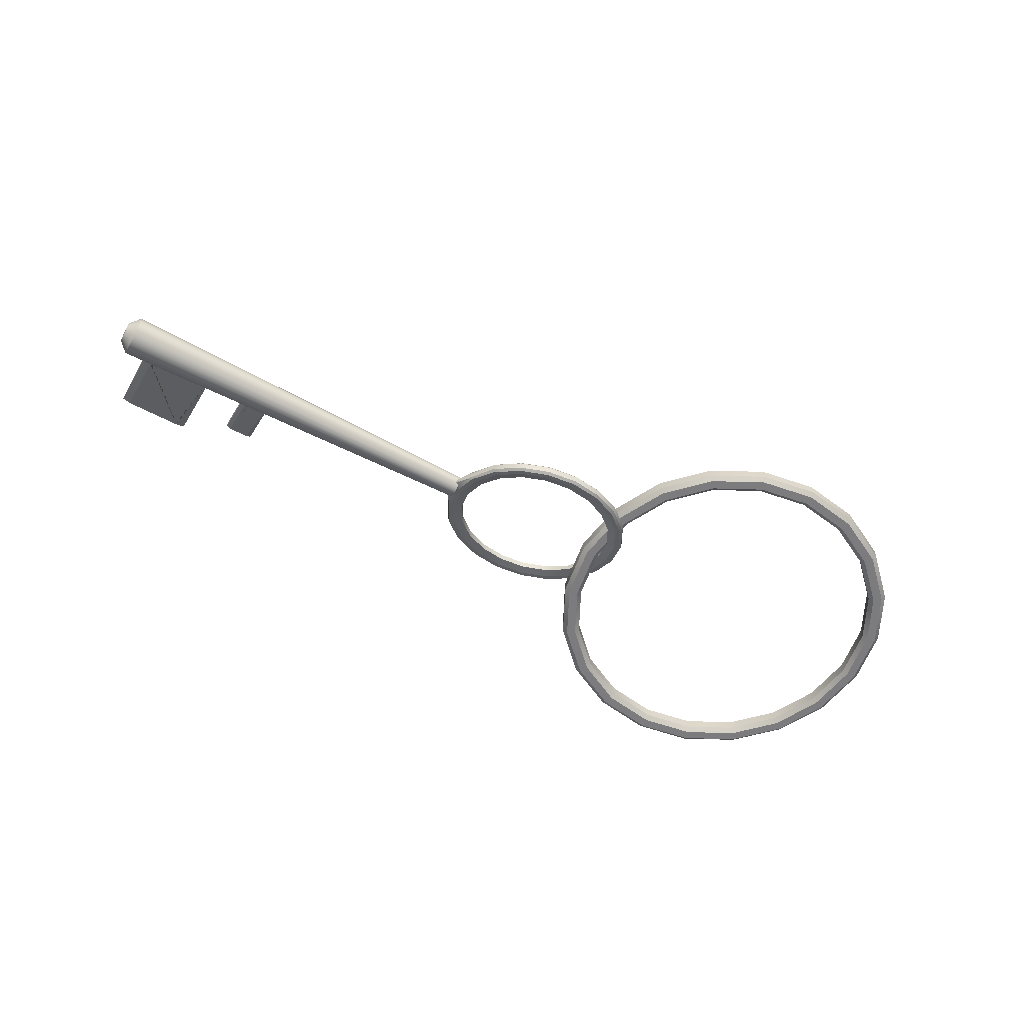
<metadata>
{"format":"obj","ext":"obj","renderer":"f3d","projection":"perspective","resolution":1024,"background":"white","views":[{"elev":-58.9,"azim":151.3,"up":"+Y"}]}
</metadata>
<code>
g default
v 3.989 0.01441 0.01155
v 1.849 0.01441 0.01155
v 3.936 0.09565 -0.05829
v 3.989 0.05504 -0.02337
v 3.936 0.07009 -0.07998
v 3.989 0.04225 -0.03422
v 3.936 0.03908 -0.09271
v 3.989 0.02675 -0.04058
v 3.936 0.005656 -0.09523
v 3.989 0.01003 -0.04184
v 3.936 -0.02691 -0.0873
v 3.989 -0.006255 -0.03788
v 3.936 -0.05544 -0.06969
v 3.989 -0.02052 -0.02907
v 3.936 -0.07713 -0.04413
v 3.989 -0.03136 -0.01629
v 3.936 -0.08985 -0.01312
v 3.989 -0.03773 -0.000785
v 3.936 -0.09238 0.02031
v 3.989 -0.03899 0.01593
v 3.936 -0.08445 0.05287
v 3.989 -0.03502 0.03222
v 3.936 -0.06684 0.0814
v 3.989 -0.02622 0.04648
v 3.936 -0.04128 0.1031
v 3.989 -0.01344 0.05733
v 3.936 -0.01027 0.1158
v 3.989 0.002069 0.06369
v 3.936 0.02316 0.1183
v 3.989 0.01878 0.06495
v 3.936 0.05573 0.1104
v 3.989 0.03507 0.06099
v 3.936 0.08425 0.0928
v 3.989 0.04933 0.05218
v 3.936 0.1059 0.06724
v 3.989 0.06018 0.0394
v 3.936 0.1187 0.03623
v 3.989 0.06654 0.02389
v 3.936 0.1212 0.002803
v 3.989 0.06781 0.007178
v 3.936 0.1133 -0.02977
v 3.989 0.06384 -0.009108
v 1.849 0.02994 -0.0018
v 1.874 0.06165 -0.02906
v 1.849 0.02505 -0.005946
v 1.874 0.04679 -0.04167
v 1.849 0.01912 -0.00838
v 1.874 0.02876 -0.04907
v 1.849 0.01273 -0.008862
v 1.874 0.009319 -0.05054
v 1.849 0.006507 -0.007346
v 1.874 -0.00962 -0.04593
v 1.849 0.001053 -0.003979
v 1.874 -0.02621 -0.03569
v 1.849 -0.003093 0.000907
v 1.874 -0.03882 -0.02083
v 1.849 -0.005527 0.006837
v 1.874 -0.04622 -0.002794
v 1.849 -0.006009 0.01323
v 1.874 -0.04769 0.01664
v 1.849 -0.004493 0.01946
v 1.874 -0.04307 0.03558
v 1.849 -0.001126 0.02491
v 1.874 -0.03284 0.05217
v 1.849 0.003761 0.02906
v 1.874 -0.01797 0.06478
v 1.849 0.00969 0.03149
v 1.874 5.9e-05 0.07218
v 1.849 0.01608 0.03197
v 1.874 0.0195 0.07365
v 1.849 0.02231 0.03045
v 1.874 0.03843 0.06904
v 1.849 0.02776 0.02709
v 1.874 0.05502 0.0588
v 1.849 0.03191 0.0222
v 1.874 0.06763 0.04394
v 1.849 0.03434 0.01627
v 1.874 0.07503 0.0259
v 1.849 0.03482 0.009881
v 1.874 0.0765 0.006466
v 1.849 0.03331 0.003654
v 1.874 0.07189 -0.01247
v 1.838 -0.09286 -0.1364
v 1.774 -0.1438 -0.2828
v 1.763 -0.1527 -0.2702
v 1.655 -0.1925 -0.3917
v 1.647 -0.2002 -0.3763
v 1.505 -0.2238 -0.4616
v 1.501 -0.2307 -0.4445
v 1.338 -0.2346 -0.4857
v 1.338 -0.2412 -0.468
v 1.172 -0.2238 -0.4616
v 1.176 -0.2307 -0.4445
v 1.021 -0.1925 -0.3917
v 1.029 -0.2002 -0.3763
v 0.902 -0.1438 -0.2828
v 0.9129 -0.1527 -0.2702
v 0.8254 -0.08241 -0.1457
v 0.8382 -0.09286 -0.1364
v 0.799 -0.01435 0.006424
v 0.8125 -0.0265 0.01186
v 0.8254 0.05371 0.1585
v 0.8382 0.03985 0.1601
v 0.902 0.1151 0.2957
v 0.9129 0.09971 0.2939
v 1.021 0.1638 0.4046
v 1.029 0.1472 0.4
v 1.172 0.1951 0.4745
v 1.176 0.1777 0.4682
v 1.338 0.2059 0.4985
v 1.338 0.1882 0.4917
v 1.505 0.1951 0.4745
v 1.501 0.1777 0.4682
v 1.655 0.1638 0.4046
v 1.647 0.1472 0.4
v 1.774 0.1151 0.2957
v 1.763 0.09971 0.2939
v 1.838 0.03985 0.1601
v 1.897 -0.004675 0.01109
v 1.864 -0.0265 0.01186
v 1.838 -0.03985 -0.1601
v 1.774 -0.1151 -0.2957
v 1.763 -0.09971 -0.2939
v 1.655 -0.1638 -0.4046
v 1.647 -0.1472 -0.4
v 1.505 -0.1951 -0.4745
v 1.501 -0.1777 -0.4682
v 1.338 -0.2059 -0.4985
v 1.338 -0.1882 -0.4917
v 1.172 -0.1951 -0.4745
v 1.176 -0.1777 -0.4682
v 1.021 -0.1638 -0.4046
v 1.029 -0.1472 -0.4
v 0.902 -0.1151 -0.2957
v 0.9129 -0.09971 -0.2939
v 0.8254 -0.05371 -0.1585
v 0.8382 -0.03985 -0.1601
v 0.799 0.01435 -0.006424
v 0.8125 0.0265 -0.01186
v 0.8254 0.08241 0.1457
v 0.8382 0.09286 0.1364
v 0.902 0.1438 0.2828
v 0.9129 0.1527 0.2702
v 1.021 0.1925 0.3917
v 1.029 0.2002 0.3763
v 1.172 0.2238 0.4616
v 1.176 0.2307 0.4445
v 1.338 0.2346 0.4857
v 1.338 0.2412 0.468
v 1.505 0.2238 0.4616
v 1.501 0.2307 0.4445
v 1.655 0.1925 0.3917
v 1.647 0.2002 0.3763
v 1.774 0.1438 0.2828
v 1.763 0.1527 0.2702
v 1.838 0.09286 0.1364
v 1.897 0.0111 0.004033
v 1.864 0.0265 -0.01186
v 0.8639 -0.03645 -0.1525
v 0.909 -0.04361 -0.1332
v 0.9347 -0.09324 -0.2794
v 0.9731 -0.09499 -0.2481
v 1.045 -0.1383 -0.3801
v 1.073 -0.1358 -0.3392
v 1.184 -0.1672 -0.4448
v 1.199 -0.162 -0.3977
v 1.338 -0.1772 -0.4671
v 1.338 -0.171 -0.4178
v 1.492 -0.1672 -0.4448
v 1.478 -0.162 -0.3977
v 1.631 -0.1383 -0.3801
v 1.603 -0.1358 -0.3392
v 1.742 -0.09324 -0.2794
v 1.703 -0.09499 -0.2481
v 1.812 -0.03645 -0.1525
v 1.767 -0.04361 -0.1332
v 1.837 0.0265 -0.01186
v 1.789 0.01335 -0.005973
v 1.812 0.08946 0.1288
v 1.767 0.07031 0.1213
v 1.742 0.1462 0.2557
v 1.703 0.1217 0.2361
v 1.631 0.1913 0.3564
v 1.603 0.1625 0.3272
v 1.492 0.2203 0.4211
v 1.478 0.1886 0.3857
v 1.338 0.2302 0.4434
v 1.338 0.1977 0.4059
v 1.184 0.2203 0.4211
v 1.199 0.1886 0.3857
v 1.045 0.1913 0.3564
v 1.073 0.1625 0.3272
v 0.9347 0.1462 0.2557
v 0.9731 0.1217 0.2361
v 0.8639 0.08946 0.1288
v 0.909 0.07031 0.1213
v 0.8395 0.0265 -0.01186
v 0.887 0.01335 -0.005973
v 1.184 0.1672 0.4448
v 1.199 0.162 0.3977
v 1.338 0.1772 0.4671
v 1.338 0.171 0.4178
v 1.492 0.1672 0.4448
v 1.478 0.162 0.3977
v 1.631 0.1383 0.3801
v 1.603 0.1358 0.3392
v 1.742 0.09324 0.2794
v 1.703 0.09499 0.2481
v 1.812 0.03645 0.1525
v 1.767 0.04361 0.1332
v 1.837 -0.0265 0.01186
v 1.789 -0.01335 0.005973
v 1.812 -0.08946 -0.1288
v 1.767 -0.07031 -0.1213
v 1.742 -0.1462 -0.2557
v 1.703 -0.1217 -0.2361
v 1.631 -0.1913 -0.3564
v 1.603 -0.1625 -0.3272
v 1.492 -0.2203 -0.4211
v 1.478 -0.1886 -0.3857
v 1.338 -0.2302 -0.4434
v 1.338 -0.1977 -0.4059
v 1.184 -0.2203 -0.4211
v 1.199 -0.1886 -0.3857
v 1.045 -0.1913 -0.3564
v 1.073 -0.1625 -0.3272
v 0.9347 -0.1462 -0.2557
v 0.9731 -0.1217 -0.2361
v 0.8639 -0.08946 -0.1288
v 0.909 -0.07031 -0.1213
v 0.8395 -0.0265 0.01186
v 0.887 -0.01335 0.005973
v 0.8639 0.03645 0.1525
v 0.909 0.04361 0.1332
v 0.9347 0.09324 0.2794
v 0.9731 0.09499 0.2481
v 1.045 0.1383 0.3801
v 1.073 0.1358 0.3392
v 3.442 0.2187 0.5309
v 3.83 0.2187 0.5309
v 3.442 0.2448 0.519
v 3.83 0.2448 0.519
v 3.073 0.1439 0.361
v 3.224 0.1439 0.361
v 3.073 0.17 0.3491
v 3.224 0.17 0.3491
v 1.897 -0.02242 -0.02806
v 1.858 -0.06986 -0.1103
v 1.859 -0.06752 -0.1124
v 1.897 -0.02133 -0.03092
v 1.897 -0.009492 -0.03621
v 1.859 -0.03881 -0.1252
v 1.858 -0.03568 -0.1256
v 1.897 -0.006638 -0.03512
v 1.897 0.03668 0.06119
v 1.856 0.07263 0.1134
v 1.857 0.06932 0.1164
v 1.897 0.03514 0.06523
v 3.081 0.06482 0.06453
v 3.073 0.05174 0.07046
v 1.897 0.02494 0.06979
v 1.857 0.04062 0.1293
v 1.856 0.03618 0.1297
v 1.897 0.0209 0.06825
v 3.073 0.02558 0.08234
v 3.081 0.0125 0.08827
v 3.83 0.05557 0.06873
v 3.824 0.06482 0.06453
v 3.824 0.0125 0.08827
v 3.83 0.02175 0.08407
v 3.442 0.05557 0.06873
v 3.448 0.06482 0.06453
v 3.219 0.06482 0.06453
v 3.224 0.05557 0.06873
v 3.448 0.0125 0.08827
v 3.442 0.02175 0.08407
v 3.219 0.0125 0.08827
v 3.224 0.02175 0.08407
v 3.073 0.1721 0.3425
v 3.1 0.18 0.3359
v 3.073 0.05662 0.07093
v 3.1 0.06596 0.06717
v 3.096 0.1277 0.3597
v 3.073 0.138 0.3582
v 3.096 0.01364 0.0909
v 3.073 0.02253 0.08662
v 3.789 0.2548 0.5059
v 3.83 0.2449 0.5134
v 3.789 0.0655 0.06611
v 3.83 0.05437 0.0708
v 3.83 0.2146 0.5272
v 3.784 0.2025 0.5296
v 3.83 0.02405 0.08455
v 3.784 0.01318 0.08985
v 3.442 0.2449 0.5134
v 3.482 0.2548 0.5059
v 3.482 0.0655 0.06611
v 3.442 0.05437 0.0708
v 3.197 0.18 0.3359
v 3.224 0.1721 0.3425
v 3.224 0.05616 0.06987
v 3.197 0.0655 0.06611
v 3.488 0.2025 0.5296
v 3.442 0.2146 0.5272
v 3.442 0.02405 0.08455
v 3.488 0.01318 0.08985
v 3.224 0.138 0.3582
v 3.202 0.1277 0.3597
v 3.224 0.02208 0.08556
v 3.202 0.01318 0.08985
v 0.9511 -0.02917 -0.309
v 0.9273 -0.05386 -0.3013
v 0.809 -0.02917 -0.5878
v 0.7888 -0.05386 -0.5731
v 0.5878 -0.02917 -0.809
v 0.5731 -0.05386 -0.7888
v 0.309 -0.02917 -0.9511
v 0.3013 -0.05386 -0.9273
v 0 -0.02917 -1
v 0 -0.05386 -0.975
v -0.309 -0.02917 -0.9511
v -0.3013 -0.05386 -0.9273
v -0.5878 -0.02917 -0.809
v -0.5731 -0.05386 -0.7888
v -0.809 -0.02917 -0.5878
v -0.7888 -0.05386 -0.5731
v -0.9511 -0.02917 -0.309
v -0.9273 -0.05386 -0.3013
v -1 -0.02917 0
v -0.975 -0.05386 0
v -0.9511 -0.02917 0.309
v -0.9273 -0.05386 0.3013
v -0.809 -0.02917 0.5878
v -0.7888 -0.05386 0.5731
v -0.5878 -0.02917 0.809
v -0.5731 -0.05386 0.7888
v -0.309 -0.02917 0.9511
v -0.3013 -0.05386 0.9273
v -0 -0.02917 1
v -0 -0.05386 0.975
v 0.309 -0.02917 0.9511
v 0.3013 -0.05386 0.9273
v 0.5878 -0.02917 0.809
v 0.5731 -0.05386 0.7888
v 0.809 -0.02917 0.5878
v 0.7888 -0.05386 0.5731
v 0.9511 -0.02917 0.309
v 0.9273 -0.05386 0.3013
v 1 -0.02917 0
v 0.975 -0.05386 -0
v 0.9511 0.02917 -0.309
v 0.9273 0.05386 -0.3013
v 0.809 0.02917 -0.5878
v 0.7888 0.05386 -0.5731
v 0.5878 0.02917 -0.809
v 0.5731 0.05386 -0.7888
v 0.309 0.02917 -0.9511
v 0.3013 0.05386 -0.9273
v 0 0.02917 -1
v 0 0.05386 -0.975
v -0.309 0.02917 -0.9511
v -0.3013 0.05386 -0.9273
v -0.5878 0.02917 -0.809
v -0.5731 0.05386 -0.7888
v -0.809 0.02917 -0.5878
v -0.7888 0.05386 -0.5731
v -0.9511 0.02917 -0.309
v -0.9273 0.05386 -0.3013
v -1 0.02917 0
v -0.975 0.05386 0
v -0.9511 0.02917 0.309
v -0.9273 0.05386 0.3013
v -0.809 0.02917 0.5878
v -0.7888 0.05386 0.5731
v -0.5878 0.02917 0.809
v -0.5731 0.05386 0.7888
v -0.309 0.02917 0.9511
v -0.3013 0.05386 0.9273
v -0 0.02917 1
v -0 0.05386 0.975
v 0.309 0.02917 0.9511
v 0.3013 0.05386 0.9273
v 0.5878 0.02917 0.809
v 0.5731 0.05386 0.7888
v 0.809 0.02917 0.5878
v 0.7888 0.05386 0.5731
v 0.9511 0.02917 0.309
v 0.9273 0.05386 0.3013
v 1 0.02917 0
v 0.975 0.05386 -0
v -0.8797 0.05386 -0.2858
v -0.856 0.02917 -0.2781
v -0.7483 0.05386 -0.5437
v -0.7281 0.02917 -0.529
v -0.5437 0.05386 -0.7483
v -0.529 0.02917 -0.7281
v -0.2858 0.05386 -0.8797
v -0.2781 0.02917 -0.856
v -0 0.05386 -0.925
v 0 0.02917 -0.9
v 0.2858 0.05386 -0.8797
v 0.2781 0.02917 -0.856
v 0.5437 0.05386 -0.7483
v 0.529 0.02917 -0.7281
v 0.7483 0.05386 -0.5437
v 0.7281 0.02917 -0.529
v 0.8797 0.05386 -0.2858
v 0.856 0.02917 -0.2781
v 0.925 0.05386 0
v 0.9 0.02917 0
v 0.8797 0.05386 0.2858
v 0.856 0.02917 0.2781
v 0.7483 0.05386 0.5437
v 0.7281 0.02917 0.529
v 0.5437 0.05386 0.7483
v 0.529 0.02917 0.7281
v 0.2858 0.05386 0.8797
v 0.2781 0.02917 0.856
v -0 0.05386 0.925
v -0 0.02917 0.9
v -0.2858 0.05386 0.8797
v -0.2781 0.02917 0.856
v -0.5437 0.05386 0.7483
v -0.529 0.02917 0.7281
v -0.7483 0.05386 0.5437
v -0.7281 0.02917 0.529
v -0.8797 0.05386 0.2858
v -0.856 0.02917 0.2781
v -0.925 0.05386 0
v -0.9 0.02917 0
v -0.2858 -0.05386 0.8797
v -0.2781 -0.02917 0.856
v -0 -0.05386 0.925
v -0 -0.02917 0.9
v 0.2858 -0.05386 0.8797
v 0.2781 -0.02917 0.856
v 0.5437 -0.05386 0.7483
v 0.529 -0.02917 0.7281
v 0.7483 -0.05386 0.5437
v 0.7281 -0.02917 0.529
v 0.8797 -0.05386 0.2858
v 0.856 -0.02917 0.2781
v 0.925 -0.05386 0
v 0.9 -0.02917 0
v 0.8797 -0.05386 -0.2858
v 0.856 -0.02917 -0.2781
v 0.7483 -0.05386 -0.5437
v 0.7281 -0.02917 -0.529
v 0.5437 -0.05386 -0.7483
v 0.529 -0.02917 -0.7281
v 0.2858 -0.05386 -0.8797
v 0.2781 -0.02917 -0.856
v -0 -0.05386 -0.925
v 0 -0.02917 -0.9
v -0.2858 -0.05386 -0.8797
v -0.2781 -0.02917 -0.856
v -0.5437 -0.05386 -0.7483
v -0.529 -0.02917 -0.7281
v -0.7483 -0.05386 -0.5437
v -0.7281 -0.02917 -0.529
v -0.8797 -0.05386 -0.2858
v -0.856 -0.02917 -0.2781
v -0.925 -0.05386 0
v -0.9 -0.02917 0
v -0.8797 -0.05386 0.2858
v -0.856 -0.02917 0.2781
v -0.7483 -0.05386 0.5437
v -0.7281 -0.02917 0.529
v -0.5437 -0.05386 0.7483
v -0.529 -0.02917 0.7281
g Key1
f 3 4 6 5
f 4 3 41 42
f 5 6 8 7
f 7 8 10 9
f 9 10 12 11
f 11 12 14 13
f 13 14 16 15
f 15 16 18 17
f 17 18 20 19
f 19 20 22 21
f 21 22 24 23
f 23 24 26 25
f 25 26 28 27
f 27 28 30 29
f 29 30 32 31
f 31 32 34 33
f 33 34 36 35
f 35 36 38 37
f 37 38 40 39
f 39 40 42 41
f 6 4 1
f 8 6 1
f 10 8 1
f 12 10 1
f 14 12 1
f 16 14 1
f 18 16 1
f 20 18 1
f 22 20 1
f 24 22 1
f 26 24 1
f 28 26 1
f 30 28 1
f 32 30 1
f 34 32 1
f 36 34 1
f 38 36 1
f 40 38 1
f 42 40 1
f 4 42 1
f 43 44 46 45
f 44 43 81 82
f 45 46 48 47
f 47 48 50 49
f 49 50 52 51
f 51 52 54 53
f 53 54 56 55
f 55 56 58 57
f 57 58 60 59
f 59 60 62 61
f 61 62 64 63
f 63 64 66 65
f 65 66 68 67
f 67 68 70 69
f 69 70 72 71
f 71 72 74 73
f 73 74 76 75
f 75 76 78 77
f 77 78 80 79
f 79 80 82 81
f 43 45 2
f 45 47 2
f 47 49 2
f 49 51 2
f 51 53 2
f 53 55 2
f 55 57 2
f 57 59 2
f 59 61 2
f 61 63 2
f 63 65 2
f 65 67 2
f 67 69 2
f 69 71 2
f 71 73 2
f 73 75 2
f 75 77 2
f 77 79 2
f 79 81 2
f 81 43 2
f 3 5 46 44
f 5 7 48 46
f 7 9 50 48
f 9 11 52 50
f 11 13 54 52
f 13 15 56 54
f 15 17 58 56
f 17 19 60 58
f 19 21 62 60
f 21 23 64 62
f 23 25 66 64
f 25 27 68 66
f 27 29 70 68
f 29 31 72 70
f 31 33 74 72
f 33 35 76 74
f 35 37 78 76
f 37 39 80 78
f 39 41 82 80
f 41 3 44 82
f 83 248 247 119 120
f 84 85 87 86
f 86 87 89 88
f 88 89 91 90
f 90 91 93 92
f 92 93 95 94
f 94 95 97 96
f 96 97 99 98
f 98 99 101 100
f 100 101 103 102
f 102 103 105 104
f 104 105 107 106
f 106 107 109 108
f 108 109 111 110
f 110 111 113 112
f 112 113 115 114
f 114 115 117 116
f 116 117 118 263 262
f 121 253 252 122 123
f 123 122 124 125
f 125 124 126 127
f 127 126 128 129
f 129 128 130 131
f 131 130 132 133
f 133 132 134 135
f 135 134 136 137
f 137 136 138 139
f 139 138 140 141
f 141 140 142 143
f 143 142 144 145
f 145 144 146 147
f 147 146 148 149
f 149 148 150 151
f 151 150 152 153
f 153 152 154 155
f 155 154 257 256 156
f 156 256 255 157 158
f 159 160 162 161
f 160 159 197 198
f 161 162 164 163
f 163 164 166 165
f 165 166 168 167
f 167 168 170 169
f 169 170 172 171
f 171 172 174 173
f 173 174 176 175
f 175 176 178 177
f 177 178 180 179
f 179 180 182 181
f 181 182 184 183
f 183 184 186 185
f 185 186 188 187
f 187 188 190 189
f 189 190 192 191
f 191 192 194 193
f 193 194 196 195
f 195 196 198 197
f 199 200 202 201
f 200 199 237 238
f 201 202 204 203
f 203 204 206 205
f 205 206 208 207
f 207 208 210 209
f 209 210 212 211
f 211 212 214 213
f 213 214 216 215
f 215 216 218 217
f 217 218 220 219
f 219 220 222 221
f 221 222 224 223
f 223 224 226 225
f 225 226 228 227
f 227 228 230 229
f 229 230 232 231
f 231 232 234 233
f 233 234 236 235
f 235 236 238 237
f 84 86 124 122
f 86 88 126 124
f 88 90 128 126
f 90 92 130 128
f 92 94 132 130
f 94 96 134 132
f 96 98 136 134
f 98 100 138 136
f 100 102 140 138
f 102 104 142 140
f 104 106 144 142
f 106 108 146 144
f 108 110 148 146
f 110 112 150 148
f 112 114 152 150
f 114 116 154 152
f 116 262 261 258 257 154
f 85 83 213 215
f 87 85 215 217
f 89 87 217 219
f 91 89 219 221
f 93 91 221 223
f 95 93 223 225
f 97 95 225 227
f 99 97 227 229
f 101 99 229 231
f 103 101 231 233
f 105 103 233 235
f 107 105 235 237
f 109 107 237 199
f 111 109 199 201
f 113 111 201 203
f 115 113 203 205
f 117 115 205 207
f 118 117 207 209
f 120 118 209 211
f 83 120 211 213
f 121 123 173 175
f 123 125 171 173
f 125 127 169 171
f 127 129 167 169
f 129 131 165 167
f 131 133 163 165
f 133 135 161 163
f 135 137 159 161
f 137 139 197 159
f 139 141 195 197
f 141 143 193 195
f 143 145 191 193
f 145 147 189 191
f 147 149 187 189
f 149 151 185 187
f 151 153 183 185
f 153 155 181 183
f 155 156 179 181
f 156 158 177 179
f 158 121 175 177
f 162 160 230 228
f 160 198 232 230
f 198 196 234 232
f 196 194 236 234
f 194 192 238 236
f 192 190 200 238
f 190 188 202 200
f 188 186 204 202
f 186 184 206 204
f 184 182 208 206
f 182 180 210 208
f 180 178 212 210
f 178 176 214 212
f 176 174 216 214
f 174 172 218 216
f 172 170 220 218
f 170 168 222 220
f 168 166 224 222
f 166 164 226 224
f 164 162 228 226
f 242 241 239 240
f 246 245 243 244
f 239 304 303 292 291 240
f 243 284 283 308 307 244
f 249 248 83 85 84
f 250 249 84 122 252 251
f 254 253 121 158 157
f 247 248 249 250
f 251 252 253 254
f 247 248 249 250
f 251 252 253 254
f 279 281 260 265 286 284 243 245
f 264 263 118 120 119
f 283 285 266 277 310 308
f 255 256 257 258
f 261 262 263 264
f 255 256 257 258
f 261 262 263 264
f 287 289 268 272 297 296
f 291 293 270 267 290 288 242 240
f 295 298 271 276 305 304 239 241
f 299 302 273 259 282 280
f 303 306 275 269 294 292
f 307 309 278 274 301 300 246 244
f 271 298 297 272
f 273 302 301 274
f 275 306 305 276
f 277 278 309 310
f 280 279 245 246 300 299
f 281 282 259 260
f 285 286 265 266
f 289 290 267 268
f 293 294 269 270
f 296 295 241 242 288 287
f 279 280 282 281
f 283 284 286 285
f 287 288 290 289
f 291 292 294 293
f 295 296 297 298
f 299 300 301 302
f 303 304 305 306
f 307 308 310 309
f 311 312 314 313
f 312 311 349 350
f 313 314 316 315
f 315 316 318 317
f 317 318 320 319
f 319 320 322 321
f 321 322 324 323
f 323 324 326 325
f 325 326 328 327
f 327 328 330 329
f 329 330 332 331
f 331 332 334 333
f 333 334 336 335
f 335 336 338 337
f 337 338 340 339
f 339 340 342 341
f 341 342 344 343
f 343 344 346 345
f 345 346 348 347
f 347 348 350 349
f 351 352 390 389
f 352 351 353 354
f 354 353 355 356
f 356 355 357 358
f 358 357 359 360
f 360 359 361 362
f 362 361 363 364
f 364 363 365 366
f 366 365 367 368
f 368 367 369 370
f 370 369 371 372
f 372 371 373 374
f 374 373 375 376
f 376 375 377 378
f 378 377 379 380
f 380 379 381 382
f 382 381 383 384
f 384 383 385 386
f 386 385 387 388
f 388 387 389 390
f 391 392 394 393
f 392 391 429 430
f 393 394 396 395
f 395 396 398 397
f 397 398 400 399
f 399 400 402 401
f 401 402 404 403
f 403 404 406 405
f 405 406 408 407
f 407 408 410 409
f 409 410 412 411
f 411 412 414 413
f 413 414 416 415
f 415 416 418 417
f 417 418 420 419
f 419 420 422 421
f 421 422 424 423
f 423 424 426 425
f 425 426 428 427
f 427 428 430 429
f 431 432 434 433
f 432 431 469 470
f 433 434 436 435
f 435 436 438 437
f 437 438 440 439
f 439 440 442 441
f 441 442 444 443
f 443 444 446 445
f 445 446 448 447
f 447 448 450 449
f 449 450 452 451
f 451 452 454 453
f 453 454 456 455
f 455 456 458 457
f 457 458 460 459
f 459 460 462 461
f 461 462 464 463
f 463 464 466 465
f 465 466 468 467
f 467 468 470 469
f 311 313 353 351
f 313 315 355 353
f 315 317 357 355
f 317 319 359 357
f 319 321 361 359
f 321 323 363 361
f 323 325 365 363
f 325 327 367 365
f 327 329 369 367
f 329 331 371 369
f 331 333 373 371
f 333 335 375 373
f 335 337 377 375
f 337 339 379 377
f 339 341 381 379
f 341 343 383 381
f 343 345 385 383
f 345 347 387 385
f 347 349 389 387
f 349 311 351 389
f 314 312 445 447
f 316 314 447 449
f 318 316 449 451
f 320 318 451 453
f 322 320 453 455
f 324 322 455 457
f 326 324 457 459
f 328 326 459 461
f 330 328 461 463
f 332 330 463 465
f 334 332 465 467
f 336 334 467 469
f 338 336 469 431
f 340 338 431 433
f 342 340 433 435
f 344 342 435 437
f 346 344 437 439
f 348 346 439 441
f 350 348 441 443
f 312 350 443 445
f 352 354 405 407
f 354 356 403 405
f 356 358 401 403
f 358 360 399 401
f 360 362 397 399
f 362 364 395 397
f 364 366 393 395
f 366 368 391 393
f 368 370 429 391
f 370 372 427 429
f 372 374 425 427
f 374 376 423 425
f 376 378 421 423
f 378 380 419 421
f 380 382 417 419
f 382 384 415 417
f 384 386 413 415
f 386 388 411 413
f 388 390 409 411
f 390 352 407 409
f 394 392 462 460
f 392 430 464 462
f 430 428 466 464
f 428 426 468 466
f 426 424 470 468
f 424 422 432 470
f 422 420 434 432
f 420 418 436 434
f 418 416 438 436
f 416 414 440 438
f 414 412 442 440
f 412 410 444 442
f 410 408 446 444
f 408 406 448 446
f 406 404 450 448
f 404 402 452 450
f 402 400 454 452
f 400 398 456 454
f 398 396 458 456
f 396 394 460 458

</code>
